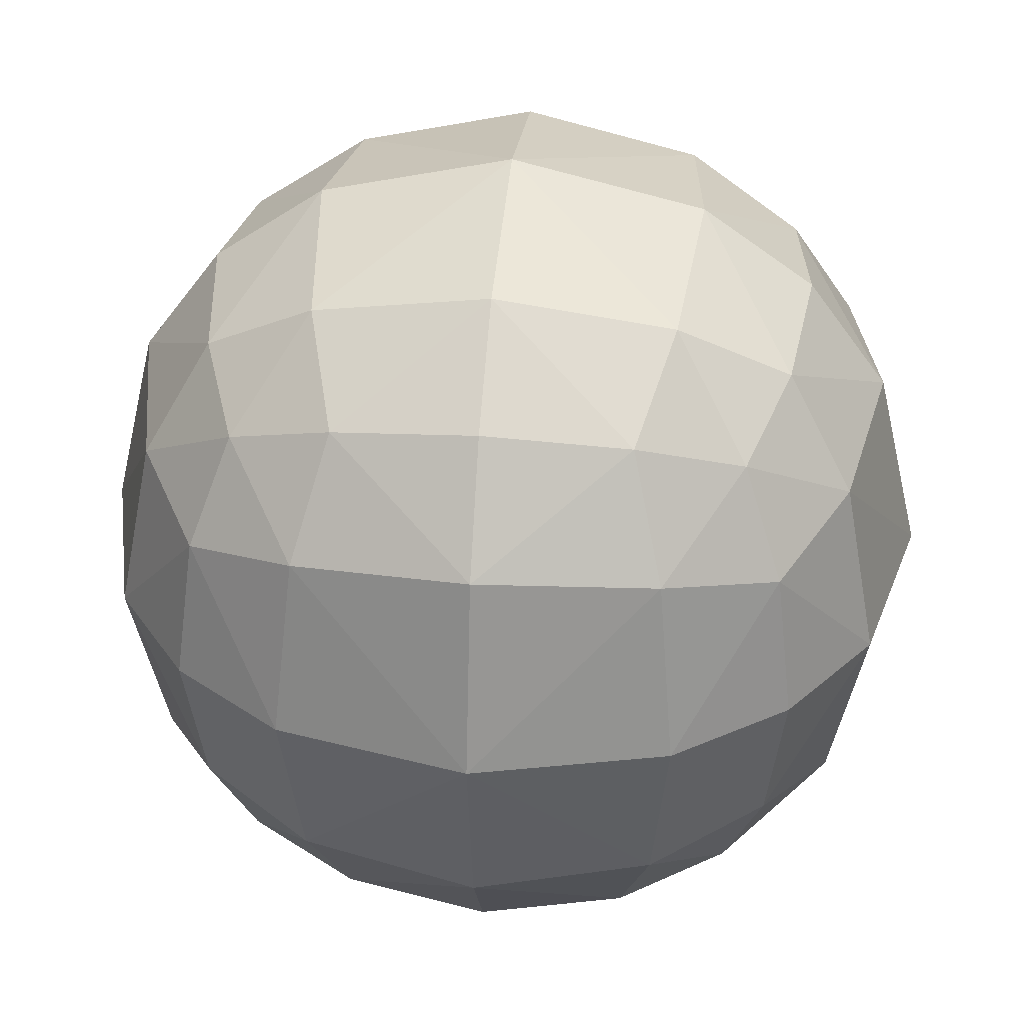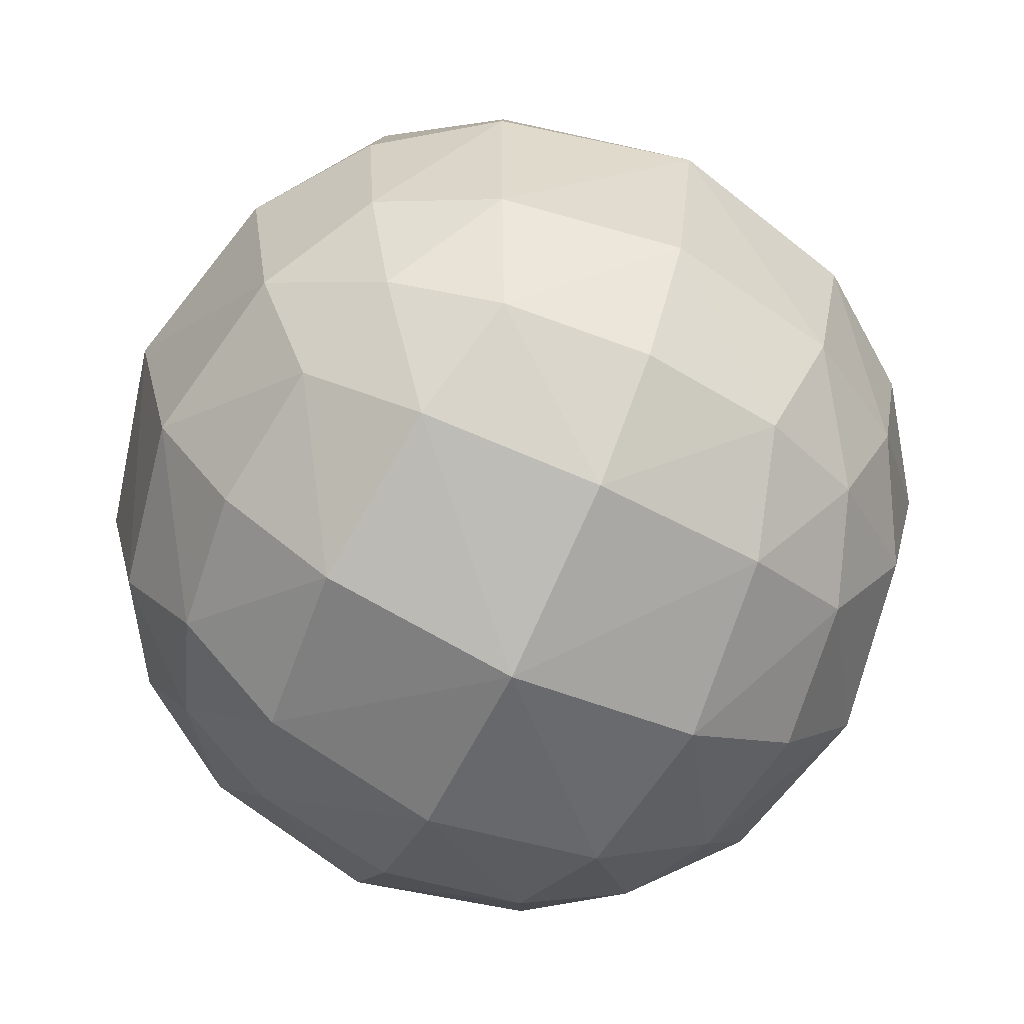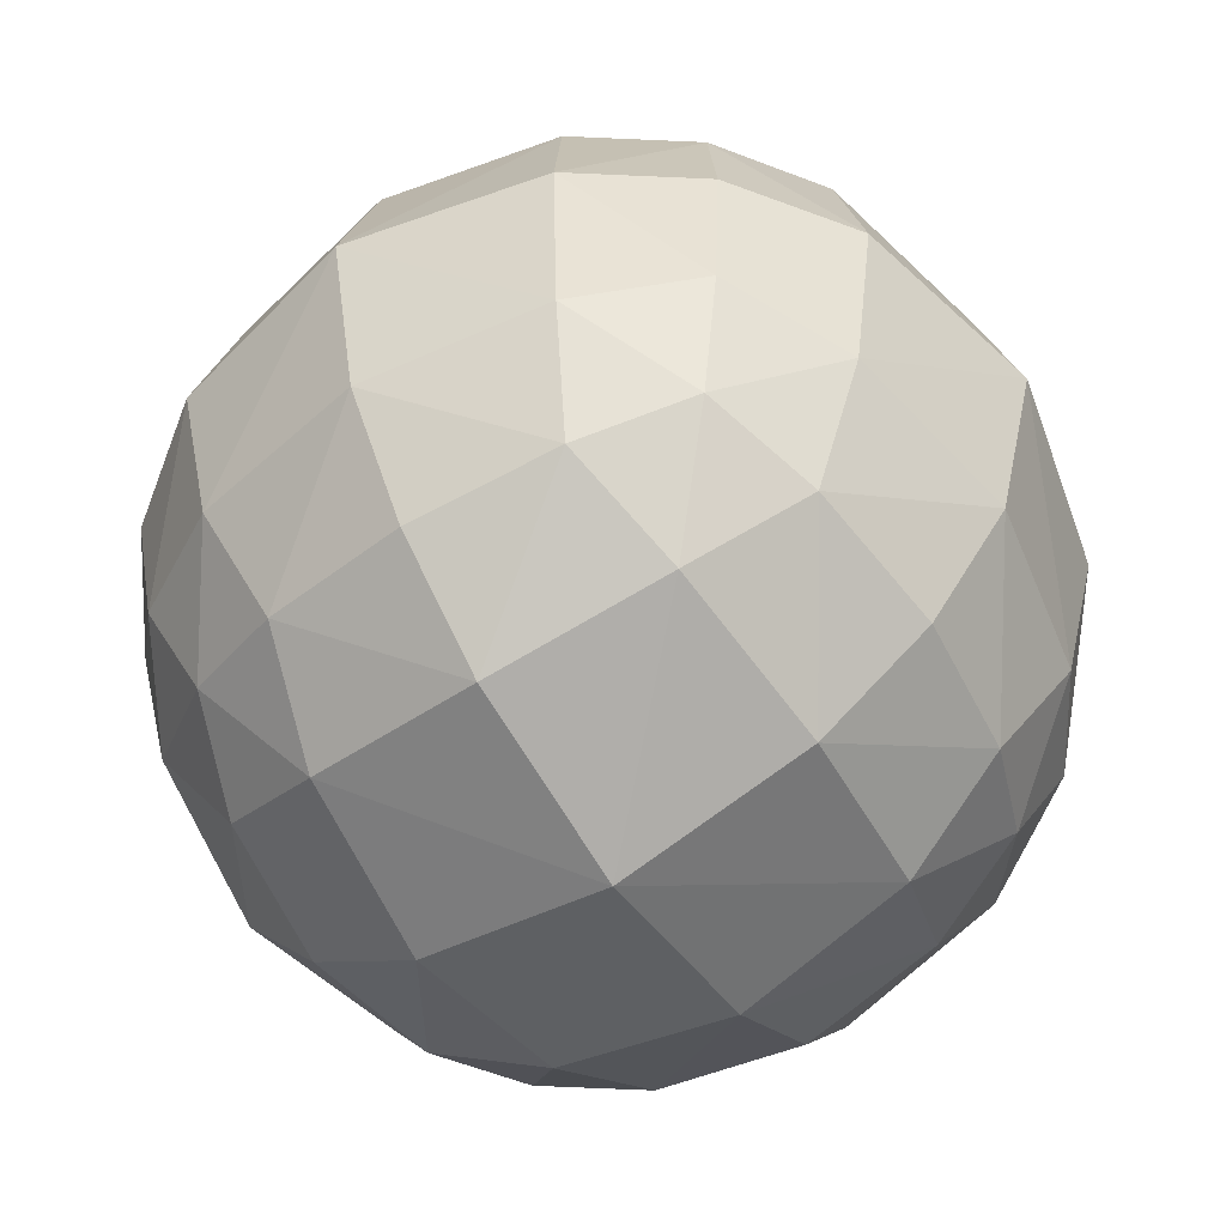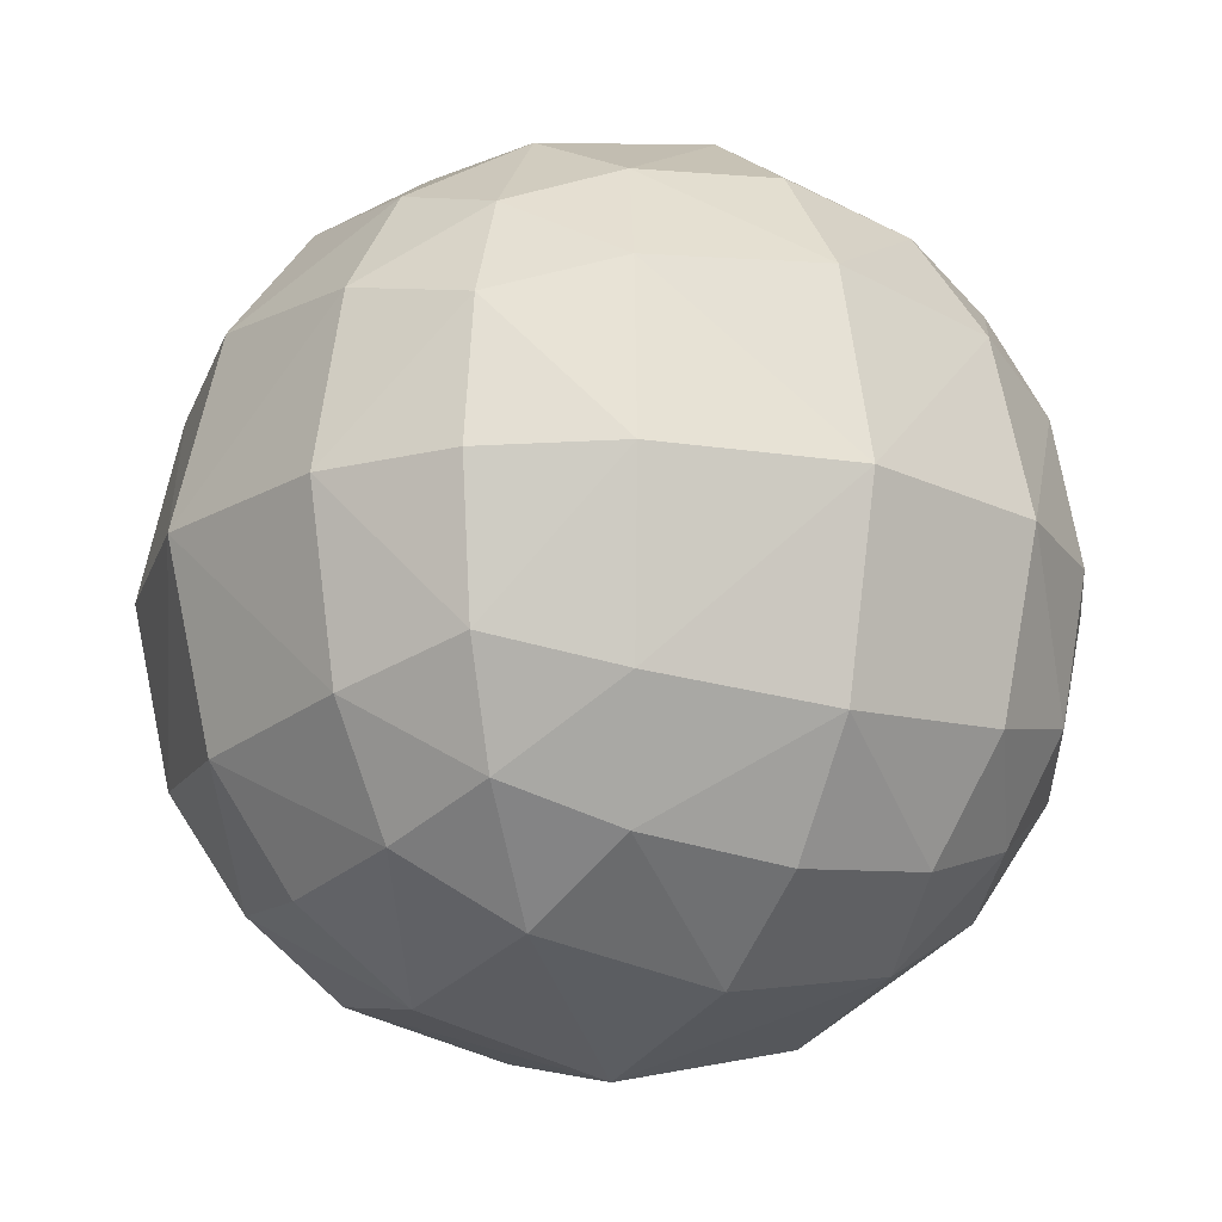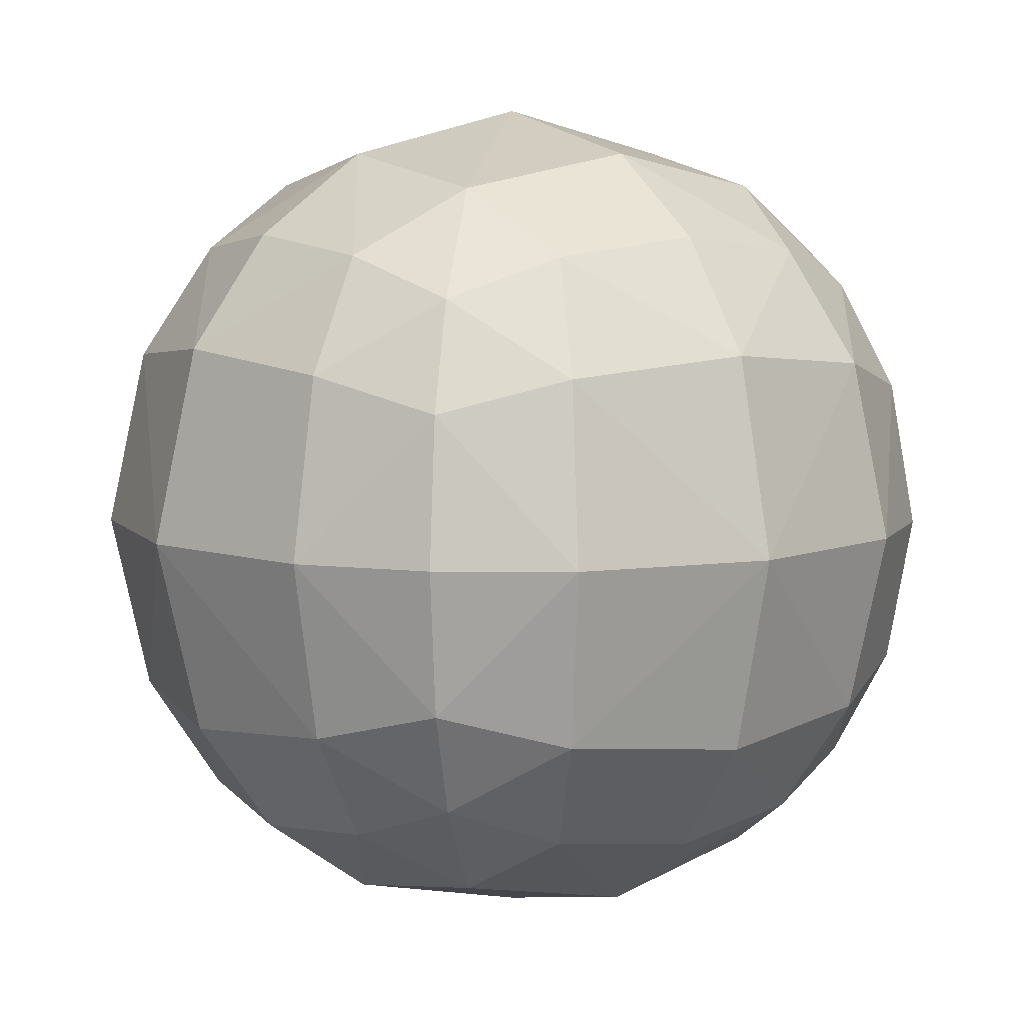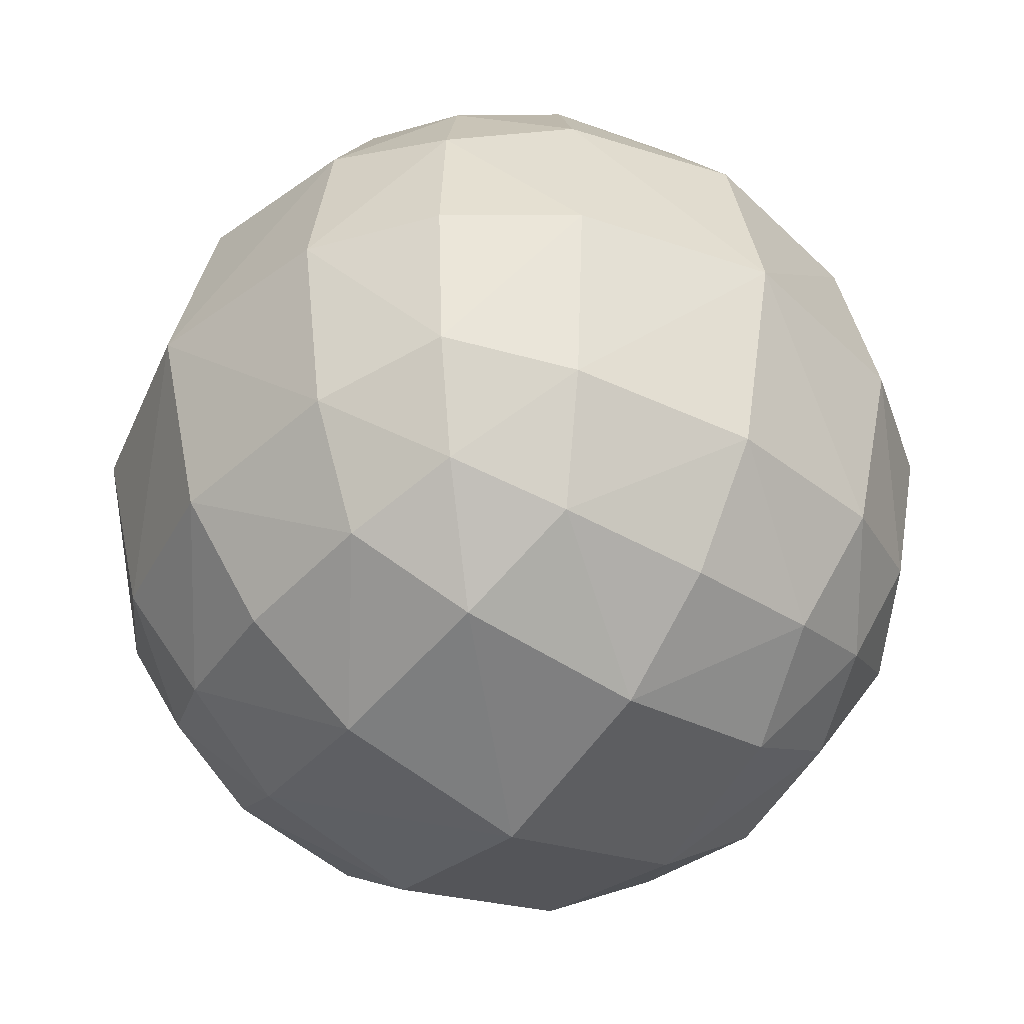
<metadata>
{"format":"obj","ext":"obj","renderer":"f3d","projection":"perspective","resolution":1024,"background":"white","views":[{"elev":35.7,"azim":5.8,"up":"+Z"},{"elev":-69.0,"azim":64.8,"up":"+Y"},{"elev":-59.9,"azim":-56.8,"up":"+Y"},{"elev":-18.2,"azim":-119.3,"up":"+Y"},{"elev":7.5,"azim":55.2,"up":"+Z"},{"elev":-42.5,"azim":-125.6,"up":"+Z"}]}
</metadata>
<code>
o Cube
v 0.7603 0.7603 -0.7603
v 0.7603 -0.7603 -0.7603
v 0.7603 0.7603 0.7603
v 0.7603 -0.7603 0.7603
v -0.7603 0.7603 -0.7603
v -0.7603 -0.7603 -0.7603
v -0.7603 0.7603 0.7603
v -0.7603 -0.7603 0.7603
v -0.8779 -0.8779 -0.439
v -0.9312 -0.9312 0
v -0.8779 -0.8779 0.439
v 0.439 -0.8779 -0.8779
v 0 -0.9312 -0.9312
v -0.439 -0.8779 -0.8779
v 0.8779 0.439 -0.8779
v 0.9312 0 -0.9312
v 0.8779 -0.439 -0.8779
v -0.8779 -0.439 0.8779
v -0.9312 0 0.9312
v -0.8779 0.439 0.8779
v 0.8779 0.439 0.8779
v 0.9312 0 0.9312
v 0.8779 -0.439 0.8779
v -0.8779 0.439 -0.8779
v -0.9312 0 -0.9312
v -0.8779 -0.439 -0.8779
v 0.439 0.8779 0.8779
v 0 0.9312 0.9312
v -0.439 0.8779 0.8779
v 0.8779 0.8779 -0.439
v 0.9312 0.9312 0
v 0.8779 0.8779 0.439
v -0.439 -0.8779 0.8779
v 0 -0.9312 0.9312
v 0.439 -0.8779 0.8779
v -0.8779 0.8779 0.439
v -0.9312 0.9312 0
v -0.8779 0.8779 -0.439
v -0.439 0.8779 -0.8779
v 0 0.9312 -0.9312
v 0.439 0.8779 -0.8779
v 0.8779 -0.8779 0.439
v 0.9312 -0.9312 0
v 0.8779 -0.8779 -0.439
v -0.5376 -0.5376 -1.075
v 0 -0.5889 -1.178
v 0.5376 -0.5376 -1.075
v -0.5889 0 -1.178
v 0 0 -1.317
v 0.5889 0 -1.178
v -0.5376 0.5376 -1.075
v 0 0.5889 -1.178
v 0.5376 0.5376 -1.075
v 1.075 -0.5376 -0.5376
v 1.178 -0.5889 0
v 1.075 -0.5376 0.5376
v 1.178 0 -0.5889
v 1.317 0 0
v 1.178 0 0.5889
v 1.075 0.5376 -0.5376
v 1.178 0.5889 0
v 1.075 0.5376 0.5376
v -0.5376 -1.075 -0.5376
v -0.5889 -1.178 0
v -0.5376 -1.075 0.5376
v 0 -1.178 -0.5889
v 0 -1.317 0
v 0 -1.178 0.5889
v 0.5376 -1.075 -0.5376
v 0.5889 -1.178 0
v 0.5376 -1.075 0.5376
v -1.075 -0.5376 0.5376
v -1.178 -0.5889 0
v -1.075 -0.5376 -0.5376
v -1.178 0 0.5889
v -1.317 0 0
v -1.178 0 -0.5889
v -1.075 0.5376 0.5376
v -1.178 0.5889 0
v -1.075 0.5376 -0.5376
v 0.5376 -0.5376 1.075
v 0 -0.5889 1.178
v -0.5376 -0.5376 1.075
v 0.5889 0 1.178
v 0 0 1.317
v -0.5889 0 1.178
v 0.5376 0.5376 1.075
v 0 0.5889 1.178
v -0.5376 0.5376 1.075
v 0.5376 1.075 -0.5376
v 0.5889 1.178 0
v 0.5376 1.075 0.5376
v 0 1.178 -0.5889
v 0 1.317 0
v 0 1.178 0.5889
v -0.5376 1.075 -0.5376
v -0.5889 1.178 0
v -0.5376 1.075 0.5376
f 98 7 29
f 89 7 20
f 80 5 24
f 71 4 35
f 62 3 21
f 53 1 15
f 47 2 12
f 50 17 47
f 50 15 16
f 6 45 14
f 14 46 13
f 46 12 13
f 26 48 45
f 45 49 46
f 49 47 46
f 24 48 25
f 51 49 48
f 49 53 50
f 5 51 24
f 39 52 51
f 52 41 53
f 56 4 42
f 59 23 56
f 59 21 22
f 2 54 44
f 44 55 43
f 55 42 43
f 17 57 54
f 54 58 55
f 58 56 55
f 15 57 16
f 60 58 57
f 58 62 59
f 1 60 15
f 30 61 60
f 61 32 62
f 65 8 11
f 68 33 65
f 68 35 34
f 6 63 9
f 9 64 10
f 64 11 10
f 14 66 63
f 63 67 64
f 67 65 64
f 12 66 13
f 69 67 66
f 67 71 68
f 2 69 12
f 44 70 69
f 70 42 71
f 74 6 9
f 77 26 74
f 77 24 25
f 8 72 11
f 11 73 10
f 73 9 10
f 18 75 72
f 72 76 73
f 76 74 73
f 20 75 19
f 78 76 75
f 76 80 77
f 7 78 20
f 36 79 78
f 79 38 80
f 83 8 33
f 86 18 83
f 86 20 19
f 4 81 35
f 35 82 34
f 82 33 34
f 23 84 81
f 81 85 82
f 85 83 82
f 21 84 22
f 87 85 84
f 85 89 86
f 3 87 21
f 27 88 87
f 88 29 89
f 92 3 32
f 95 27 92
f 95 29 28
f 1 90 30
f 30 91 31
f 91 32 31
f 41 93 90
f 90 94 91
f 94 92 91
f 39 93 40
f 96 94 93
f 94 98 95
f 5 96 39
f 38 97 96
f 97 36 98
f 98 36 7
f 89 29 7
f 80 38 5
f 71 42 4
f 62 32 3
f 53 41 1
f 47 17 2
f 50 16 17
f 50 53 15
f 6 26 45
f 14 45 46
f 46 47 12
f 26 25 48
f 45 48 49
f 49 50 47
f 24 51 48
f 51 52 49
f 49 52 53
f 5 39 51
f 39 40 52
f 52 40 41
f 56 23 4
f 59 22 23
f 59 62 21
f 2 17 54
f 44 54 55
f 55 56 42
f 17 16 57
f 54 57 58
f 58 59 56
f 15 60 57
f 60 61 58
f 58 61 62
f 1 30 60
f 30 31 61
f 61 31 32
f 65 33 8
f 68 34 33
f 68 71 35
f 6 14 63
f 9 63 64
f 64 65 11
f 14 13 66
f 63 66 67
f 67 68 65
f 12 69 66
f 69 70 67
f 67 70 71
f 2 44 69
f 44 43 70
f 70 43 42
f 74 26 6
f 77 25 26
f 77 80 24
f 8 18 72
f 11 72 73
f 73 74 9
f 18 19 75
f 72 75 76
f 76 77 74
f 20 78 75
f 78 79 76
f 76 79 80
f 7 36 78
f 36 37 79
f 79 37 38
f 83 18 8
f 86 19 18
f 86 89 20
f 4 23 81
f 35 81 82
f 82 83 33
f 23 22 84
f 81 84 85
f 85 86 83
f 21 87 84
f 87 88 85
f 85 88 89
f 3 27 87
f 27 28 88
f 88 28 29
f 92 27 3
f 95 28 27
f 95 98 29
f 1 41 90
f 30 90 91
f 91 92 32
f 41 40 93
f 90 93 94
f 94 95 92
f 39 96 93
f 96 97 94
f 94 97 98
f 5 38 96
f 38 37 97
f 97 37 36

</code>
